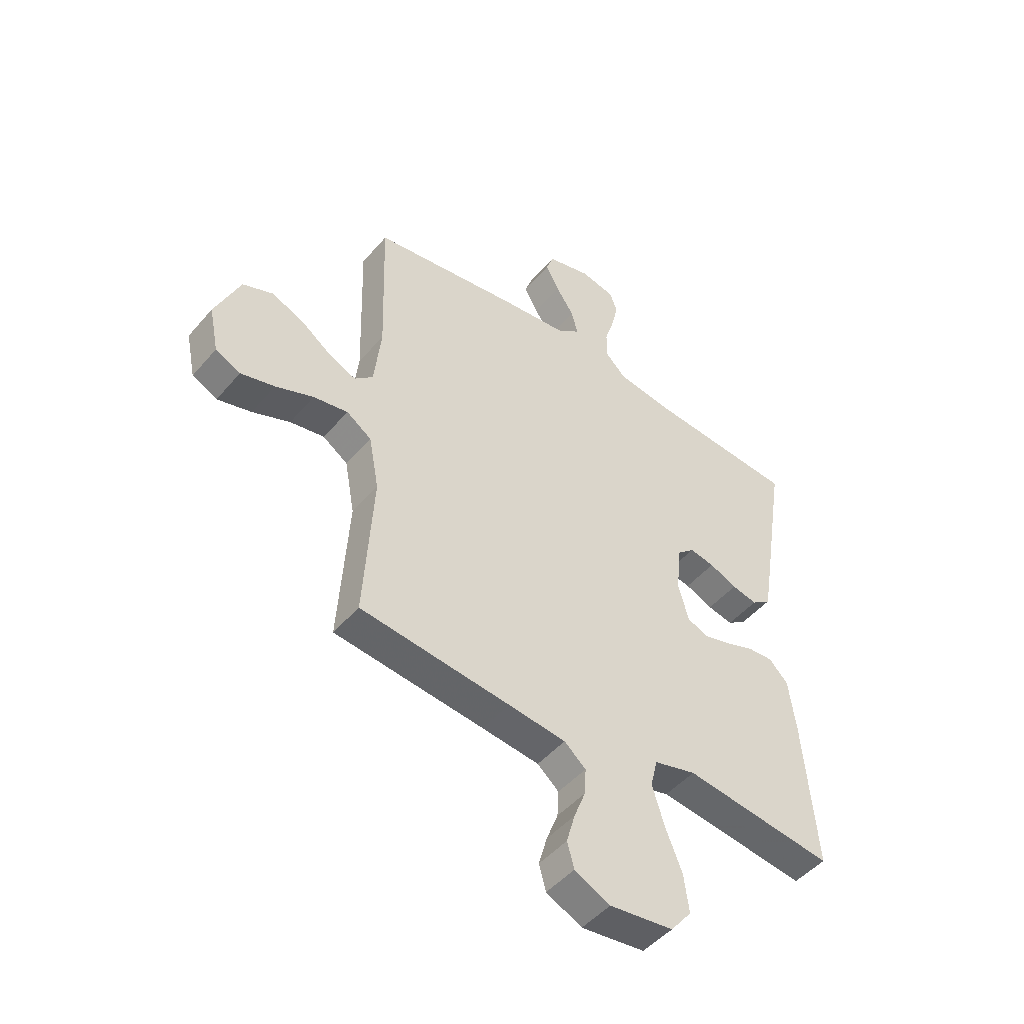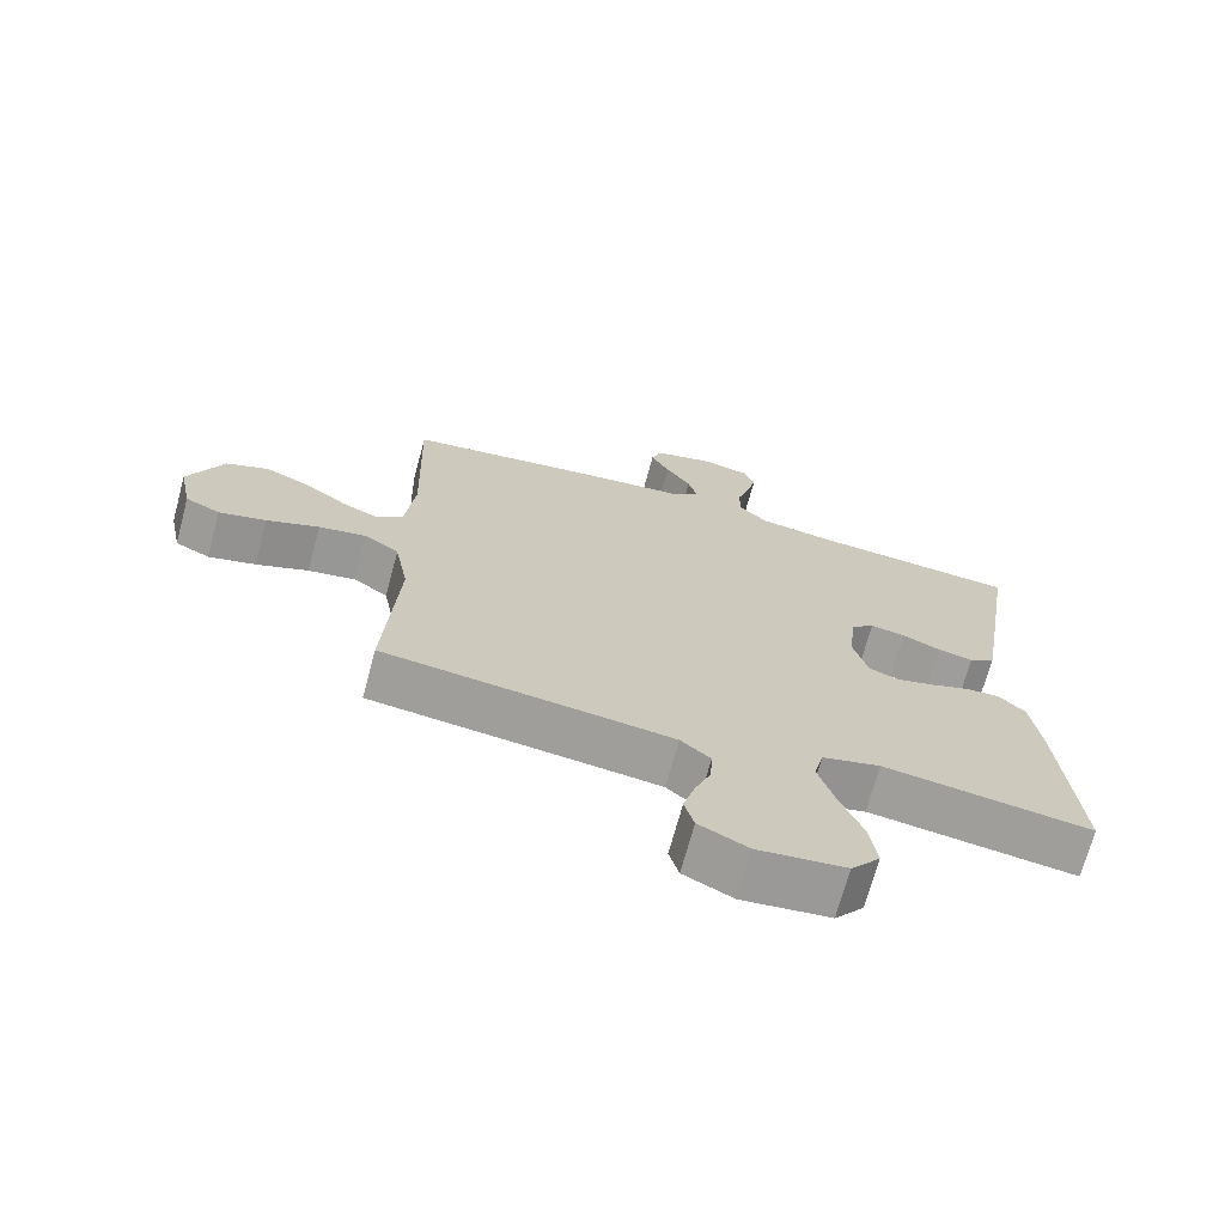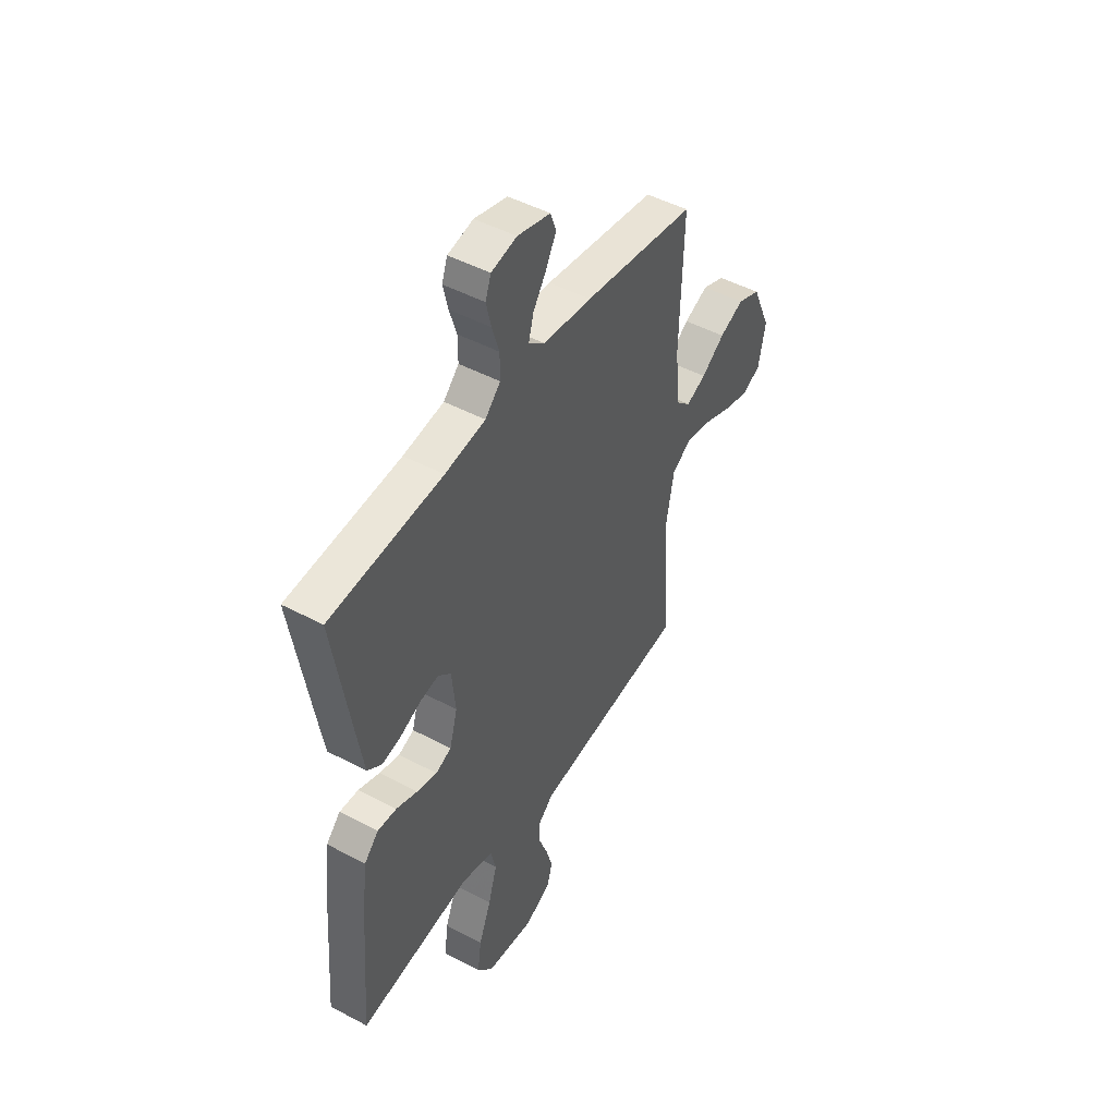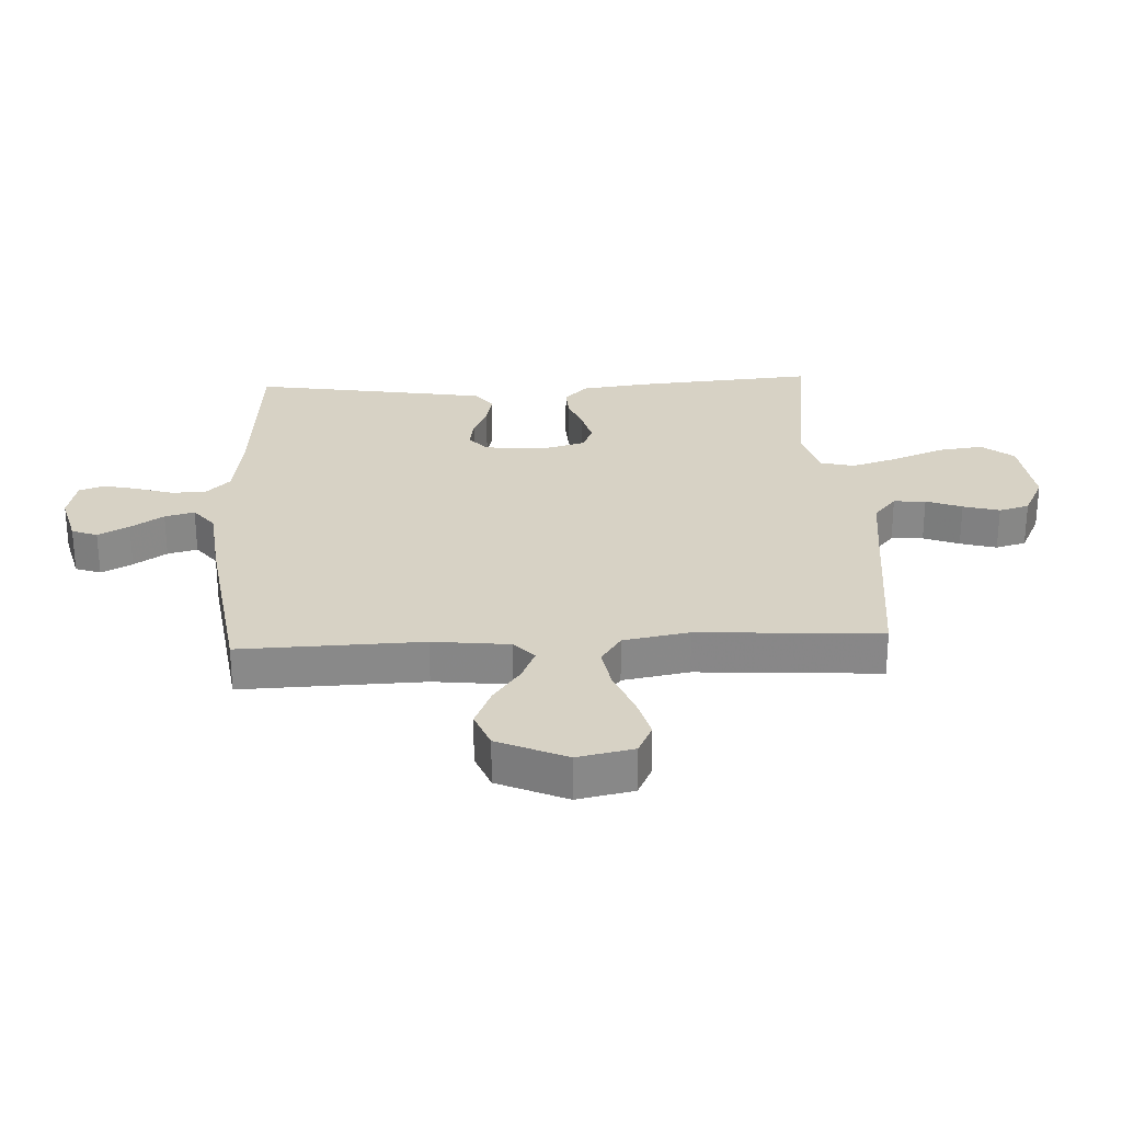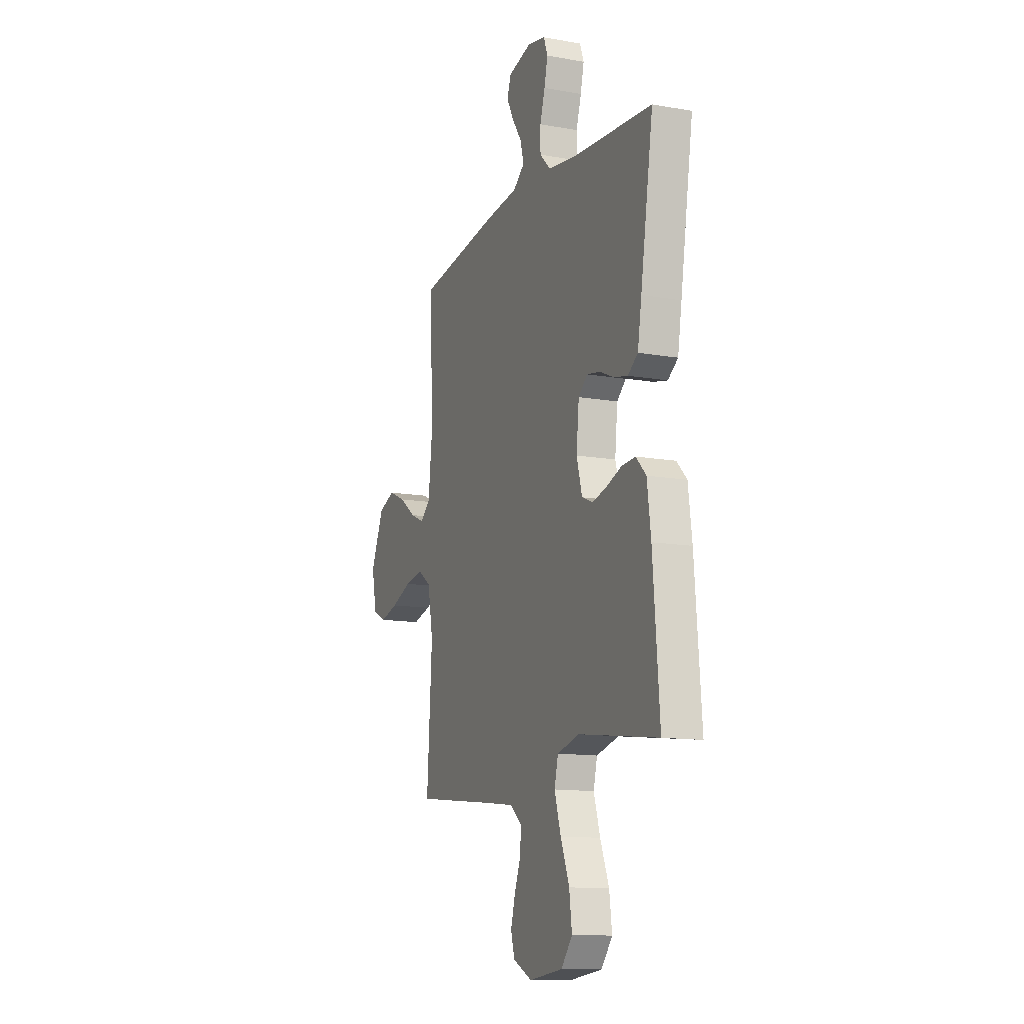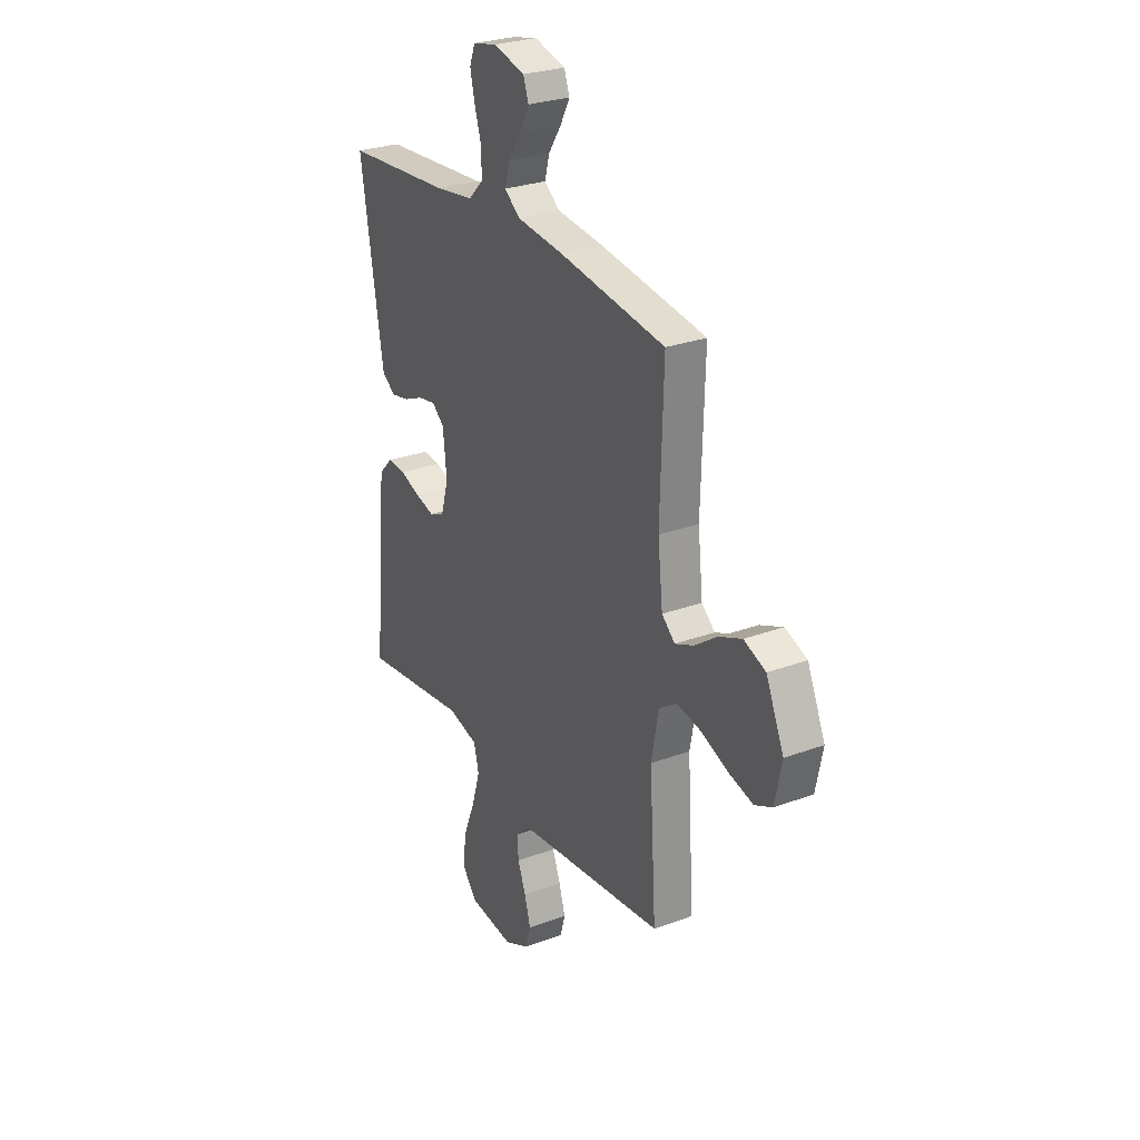
<metadata>
{"format":"obj","ext":"obj","renderer":"f3d","projection":"perspective","resolution":1024,"background":"white","views":[{"elev":-48.0,"azim":141.7,"up":"+Z"},{"elev":-70.3,"azim":164.9,"up":"+Z"},{"elev":47.7,"azim":-59.1,"up":"+Z"},{"elev":27.3,"azim":87.2,"up":"+Y"},{"elev":-12.7,"azim":-112.3,"up":"+Z"},{"elev":27.7,"azim":60.4,"up":"+Z"}]}
</metadata>
<code>
v -0.5 0.07 -0.5
v -0.476 0.07 -0.2
v -0.462 0.07 -0.093
v -0.424 0.07 -0.054
v -0.373 0.07 -0.057
v -0.316 0.07 -0.078
v -0.262 0.07 -0.092
v -0.22 0.07 -0.075
v -0.199 0.07 0
v -0.209 0.07 0.097
v -0.243 0.07 0.127
v -0.293 0.07 0.118
v -0.348 0.07 0.094
v -0.399 0.07 0.083
v -0.437 0.07 0.11
v -0.452 0.07 0.2
v -0.5 0.07 0.5
v -0.2 0.07 0.523
v -0.092 0.07 0.539
v -0.051 0.07 0.58
v -0.051 0.07 0.637
v -0.07 0.07 0.698
v -0.083 0.07 0.754
v -0.068 0.07 0.795
v 0 0.07 0.81
v 0.088 0.07 0.787
v 0.103 0.07 0.745
v 0.076 0.07 0.694
v 0.04 0.07 0.64
v 0.027 0.07 0.591
v 0.07 0.07 0.557
v 0.2 0.07 0.543
v 0.5 0.07 0.5
v 0.491 0.07 0.2
v 0.505 0.07 0.074
v 0.542 0.07 0.041
v 0.595 0.07 0.064
v 0.657 0.07 0.109
v 0.722 0.07 0.137
v 0.783 0.07 0.113
v 0.833 0.07 0
v 0.814 0.07 -0.093
v 0.764 0.07 -0.117
v 0.696 0.07 -0.099
v 0.62 0.07 -0.069
v 0.551 0.07 -0.057
v 0.501 0.07 -0.091
v 0.481 0.07 -0.2
v 0.5 0.07 -0.5
v 0.2 0.07 -0.534
v 0.085 0.07 -0.548
v 0.042 0.07 -0.585
v 0.045 0.07 -0.638
v 0.068 0.07 -0.697
v 0.085 0.07 -0.757
v 0.071 0.07 -0.807
v 0 0.07 -0.842
v -0.127 0.07 -0.827
v -0.169 0.07 -0.775
v -0.159 0.07 -0.7
v -0.126 0.07 -0.617
v -0.102 0.07 -0.539
v -0.116 0.07 -0.482
v -0.2 0.07 -0.46
v -0.5 0 -0.5
v -0.476 0 -0.2
v -0.462 0 -0.093
v -0.424 0 -0.054
v -0.373 0 -0.057
v -0.316 0 -0.078
v -0.262 0 -0.092
v -0.22 0 -0.075
v -0.199 0 0
v -0.209 0 0.097
v -0.243 0 0.127
v -0.293 0 0.118
v -0.348 0 0.094
v -0.399 0 0.083
v -0.437 0 0.11
v -0.452 0 0.2
v -0.5 0 0.5
v -0.2 0 0.523
v -0.092 0 0.539
v -0.051 0 0.58
v -0.051 0 0.637
v -0.07 0 0.698
v -0.083 0 0.754
v -0.068 0 0.795
v 0 0 0.81
v 0.088 0 0.787
v 0.103 0 0.745
v 0.076 0 0.694
v 0.04 0 0.64
v 0.027 0 0.591
v 0.07 0 0.557
v 0.2 0 0.543
v 0.5 0 0.5
v 0.491 0 0.2
v 0.505 0 0.074
v 0.542 0 0.041
v 0.595 0 0.064
v 0.657 0 0.109
v 0.722 0 0.137
v 0.783 0 0.113
v 0.833 0 0
v 0.814 0 -0.093
v 0.764 0 -0.117
v 0.696 0 -0.099
v 0.62 0 -0.069
v 0.551 0 -0.057
v 0.501 0 -0.091
v 0.481 0 -0.2
v 0.5 0 -0.5
v 0.2 0 -0.534
v 0.085 0 -0.548
v 0.042 0 -0.585
v 0.045 0 -0.638
v 0.068 0 -0.697
v 0.085 0 -0.757
v 0.071 0 -0.807
v 0 0 -0.842
v -0.127 0 -0.827
v -0.169 0 -0.775
v -0.159 0 -0.7
v -0.126 0 -0.617
v -0.102 0 -0.539
v -0.116 0 -0.482
v -0.2 0 -0.46
f 59 60 61
f 58 59 61
f 57 58 61
f 56 57 61
f 55 56 61
f 54 55 61
f 53 54 61
f 52 53 61 62
f 51 52 62 63
f 48 49 50
f 50 51 63
f 48 50 63
f 47 48 63
f 43 44 45
f 42 43 45
f 41 42 45
f 40 41 45
f 39 40 45
f 38 39 45
f 37 38 45
f 36 37 45 46
f 47 63 64
f 46 47 64
f 36 46 64
f 35 36 64
f 31 32 33 34
f 27 28 29
f 26 27 29
f 25 26 29
f 24 25 29
f 23 24 29
f 22 23 29
f 21 22 29
f 20 21 29 30
f 34 35 64
f 31 34 64
f 30 31 64
f 20 30 64
f 19 20 64
f 16 17 18
f 15 16 18
f 14 15 18
f 13 14 18
f 12 13 18
f 4 5 6
f 3 4 6
f 2 3 6
f 1 2 6
f 64 1 6
f 64 6 7
f 11 12 18 19
f 10 11 19
f 9 10 19
f 9 19 64
f 8 9 64
f 7 8 64
f 125 124 123
f 125 123 122
f 125 122 121
f 125 121 120
f 125 120 119
f 125 119 118
f 125 118 117
f 126 125 117 116
f 127 126 116 115
f 114 113 112
f 127 115 114
f 127 114 112
f 127 112 111
f 109 108 107
f 109 107 106
f 109 106 105
f 109 105 104
f 109 104 103
f 109 103 102
f 109 102 101
f 110 109 101 100
f 128 127 111
f 128 111 110
f 128 110 100
f 128 100 99
f 98 97 96 95
f 93 92 91
f 93 91 90
f 93 90 89
f 93 89 88
f 93 88 87
f 93 87 86
f 93 86 85
f 94 93 85 84
f 128 99 98
f 128 98 95
f 128 95 94
f 128 94 84
f 128 84 83
f 82 81 80
f 82 80 79
f 82 79 78
f 82 78 77
f 82 77 76
f 70 69 68
f 70 68 67
f 70 67 66
f 70 66 65
f 70 65 128
f 71 70 128
f 83 82 76 75
f 83 75 74
f 83 74 73
f 128 83 73
f 128 73 72
f 128 72 71
f 1 65 66 2
f 2 66 67 3
f 3 67 68 4
f 4 68 69 5
f 5 69 70 6
f 6 70 71 7
f 7 71 72 8
f 8 72 73 9
f 9 73 74 10
f 10 74 75 11
f 11 75 76 12
f 12 76 77 13
f 13 77 78 14
f 14 78 79 15
f 15 79 80 16
f 16 80 81 17
f 17 81 82 18
f 18 82 83 19
f 19 83 84 20
f 20 84 85 21
f 21 85 86 22
f 22 86 87 23
f 23 87 88 24
f 24 88 89 25
f 25 89 90 26
f 26 90 91 27
f 27 91 92 28
f 28 92 93 29
f 29 93 94 30
f 30 94 95 31
f 31 95 96 32
f 32 96 97 33
f 33 97 98 34
f 34 98 99 35
f 35 99 100 36
f 36 100 101 37
f 37 101 102 38
f 38 102 103 39
f 39 103 104 40
f 40 104 105 41
f 41 105 106 42
f 42 106 107 43
f 43 107 108 44
f 44 108 109 45
f 45 109 110 46
f 46 110 111 47
f 47 111 112 48
f 48 112 113 49
f 49 113 114 50
f 50 114 115 51
f 51 115 116 52
f 52 116 117 53
f 53 117 118 54
f 54 118 119 55
f 55 119 120 56
f 56 120 121 57
f 57 121 122 58
f 58 122 123 59
f 59 123 124 60
f 60 124 125 61
f 61 125 126 62
f 62 126 127 63
f 63 127 128 64
f 64 128 65 1

</code>
